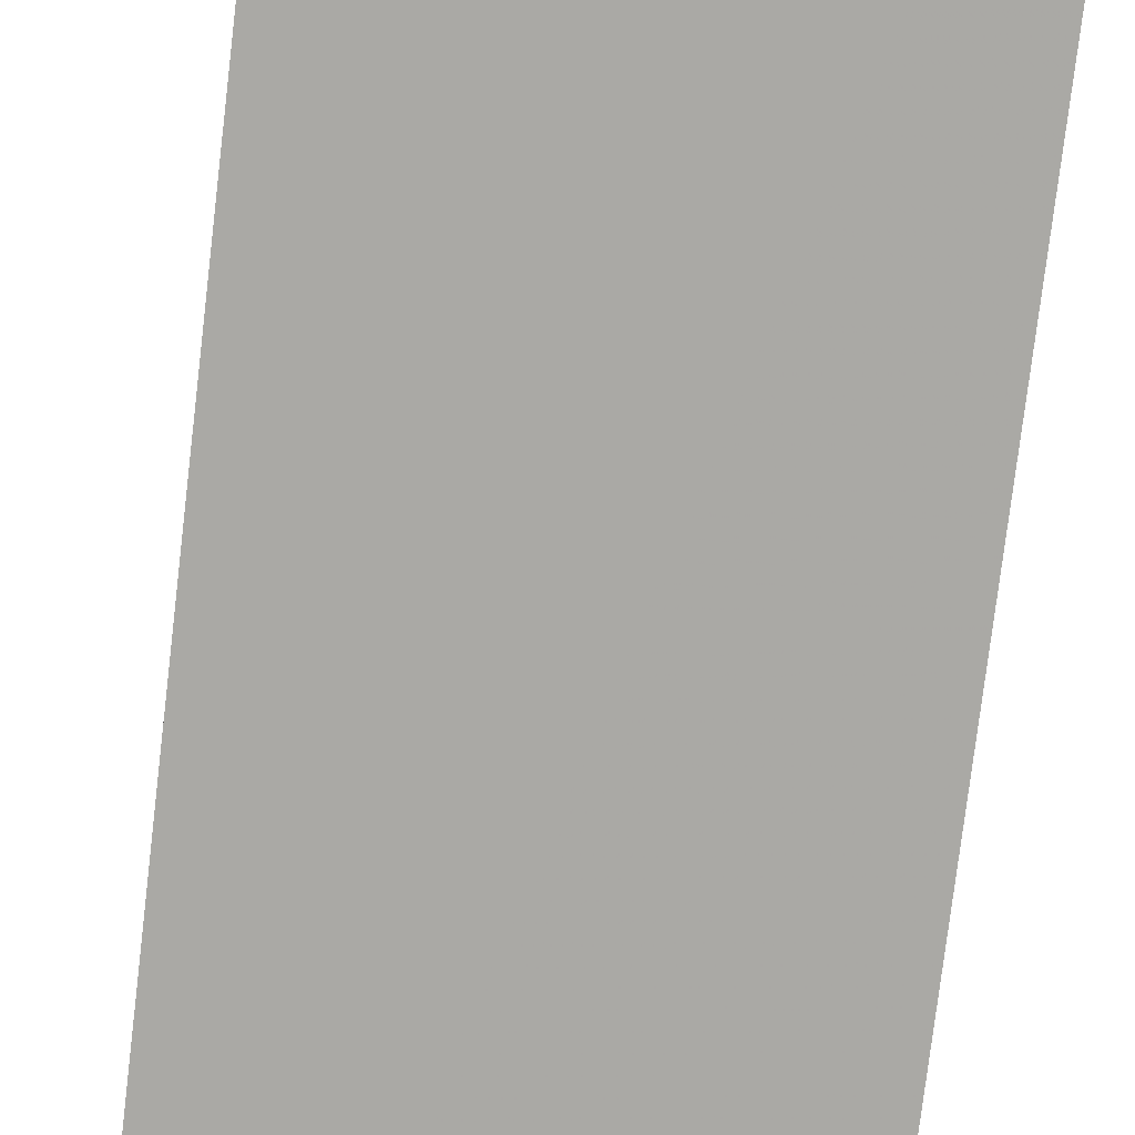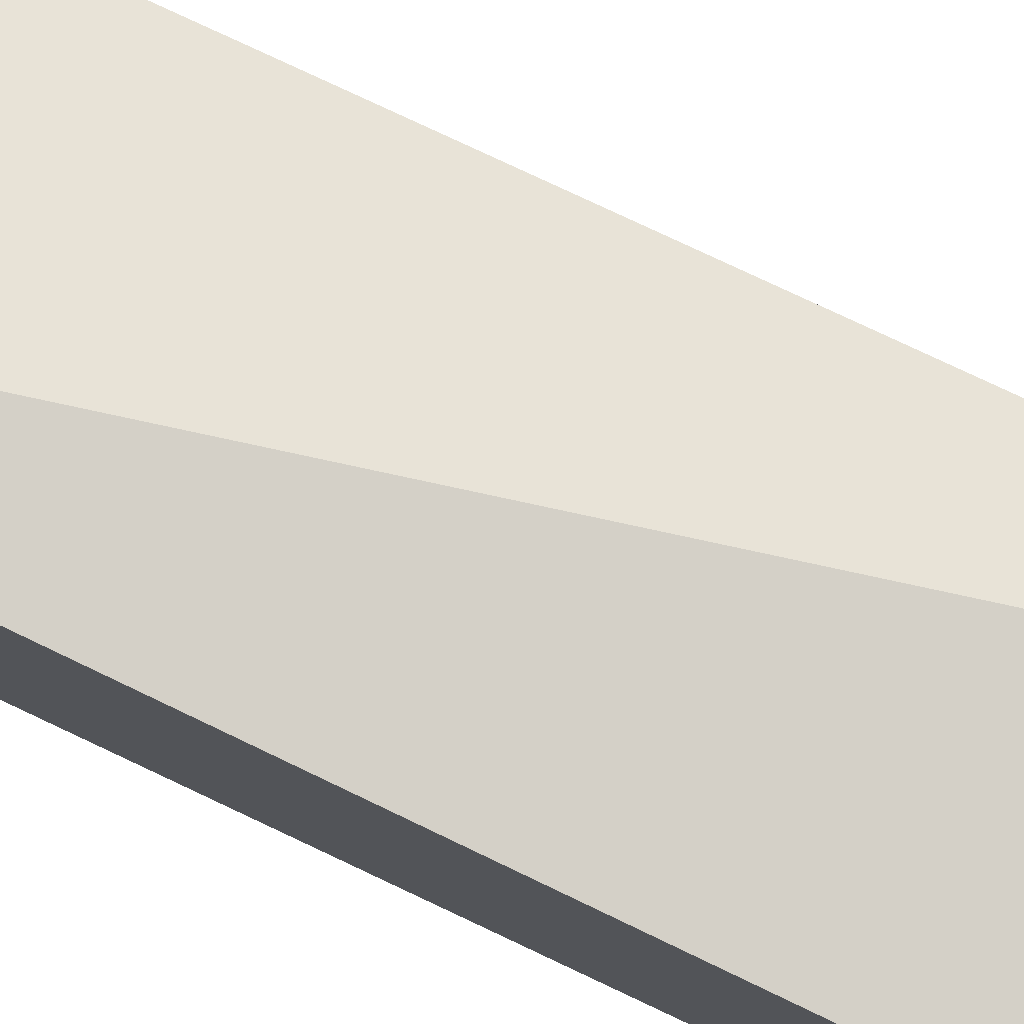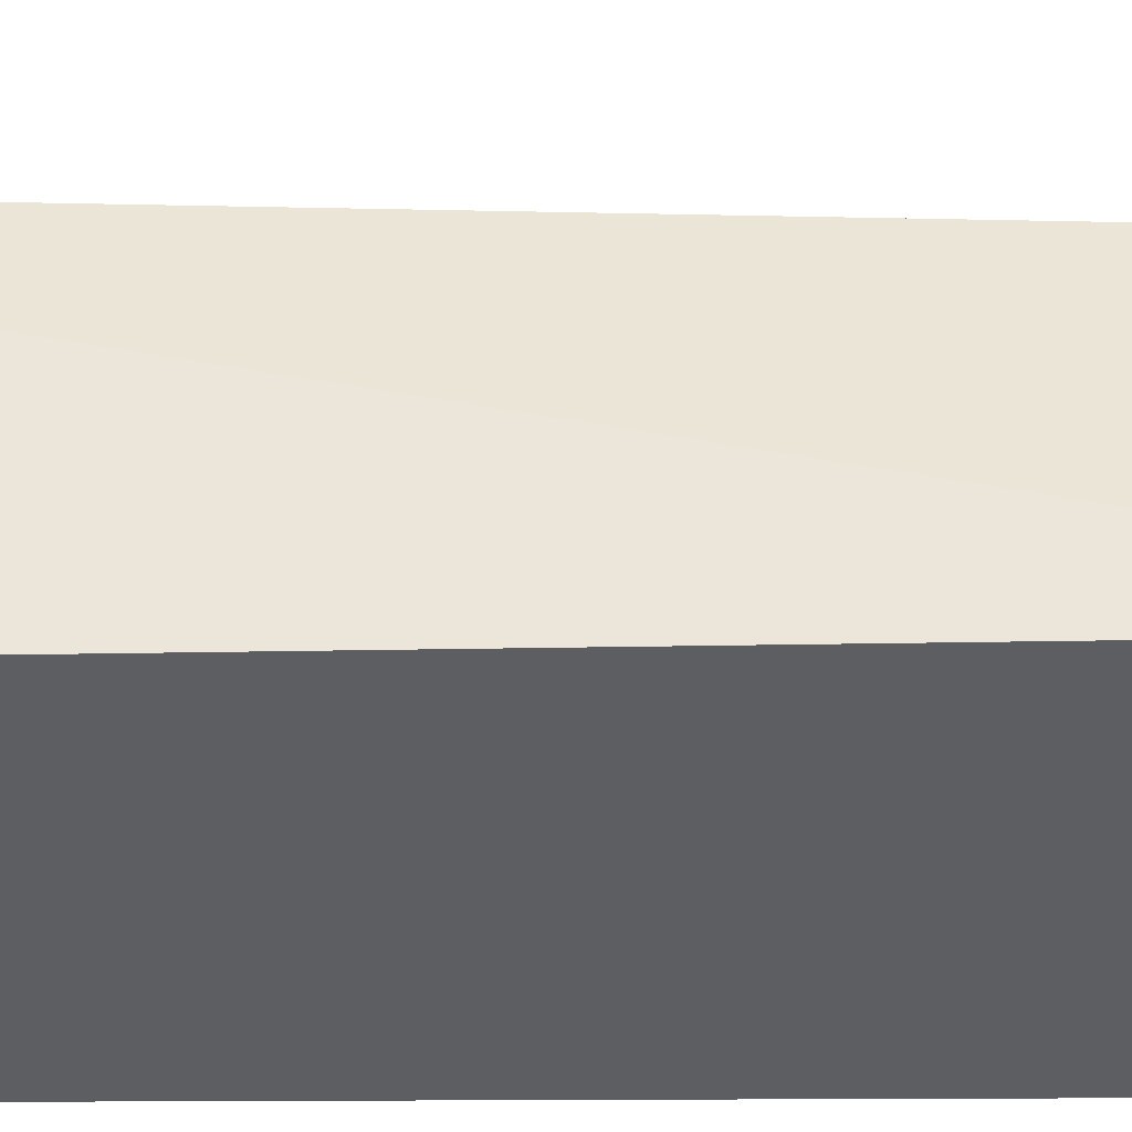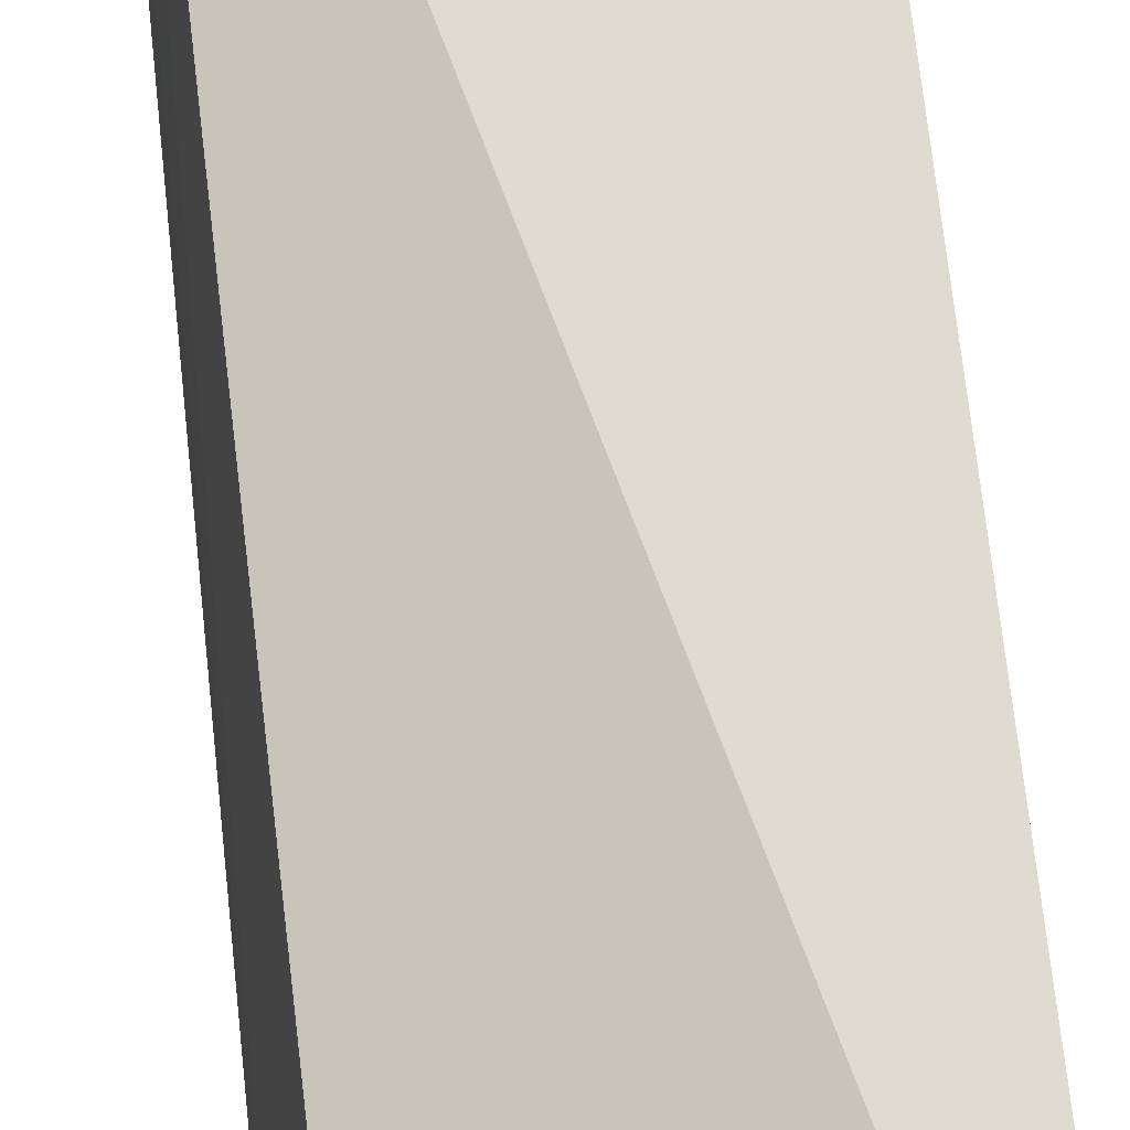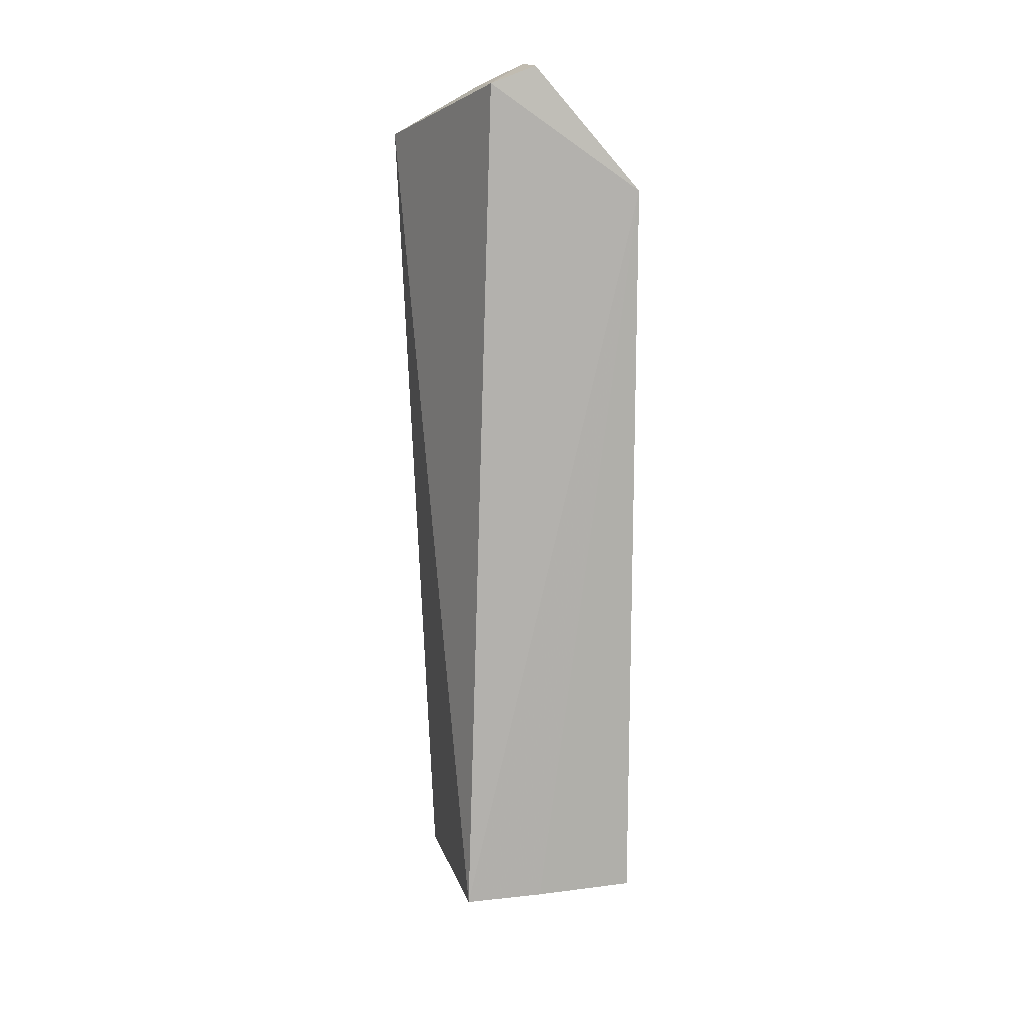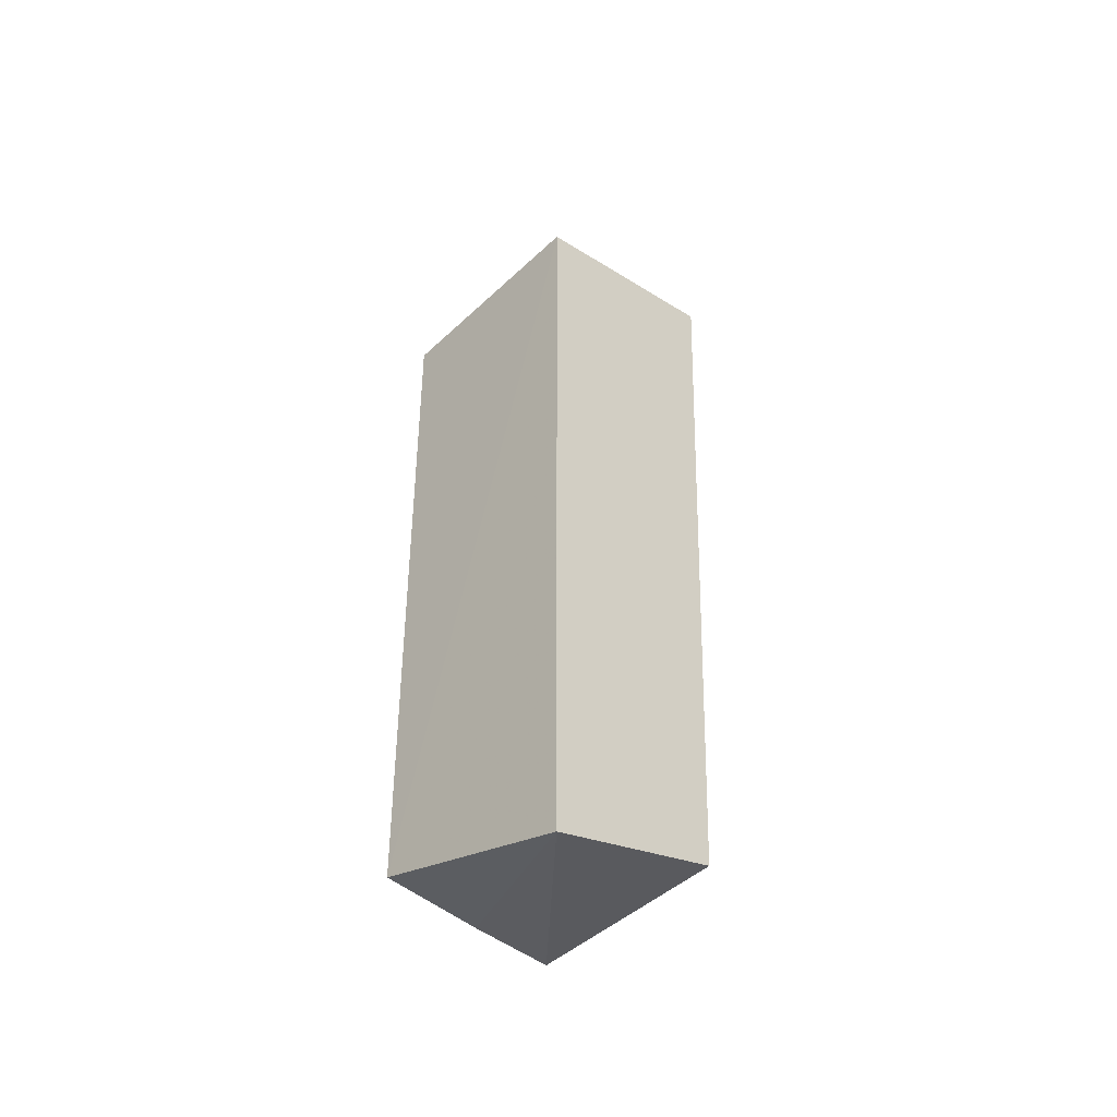
<metadata>
{"format":"obj","ext":"obj","renderer":"f3d","projection":"perspective","resolution":1024,"background":"white","views":[{"elev":-75.3,"azim":172.8,"up":"+Z"},{"elev":79.8,"azim":-64.7,"up":"+Z"},{"elev":-37.4,"azim":90.4,"up":"+Z"},{"elev":72.2,"azim":173.4,"up":"+Z"},{"elev":11.4,"azim":77.3,"up":"+Y"},{"elev":-47.3,"azim":-133.5,"up":"+Y"}]}
</metadata>
<code>
v 0.2386 -0.1861 0.221
v 0.2437 -0.1816 0.1439
v 0.2486 0.1491 0.1439
v 0.2121 0.2054 0.1885
v 0.1515 -0.214 0.1441
v 0.2391 0.1956 0.2093
v 0.2415 -0.1842 0.1866
v 0.1515 0.1747 0.2382
v 0.1515 0.1491 0.1439
v 0.2394 0.2033 0.1894
v 0.1515 -0.1867 0.2215
v 0.2121 0.1955 0.2094
f 6 1 3
f 7 2 3
f 7 3 1
f 7 5 2
f 7 1 5
f 8 1 6
f 9 3 2
f 9 2 5
f 9 4 3
f 9 8 4
f 10 6 3
f 10 3 4
f 10 4 6
f 11 5 1
f 11 1 8
f 11 9 5
f 11 8 9
f 12 8 6
f 12 6 4
f 12 4 8

</code>
